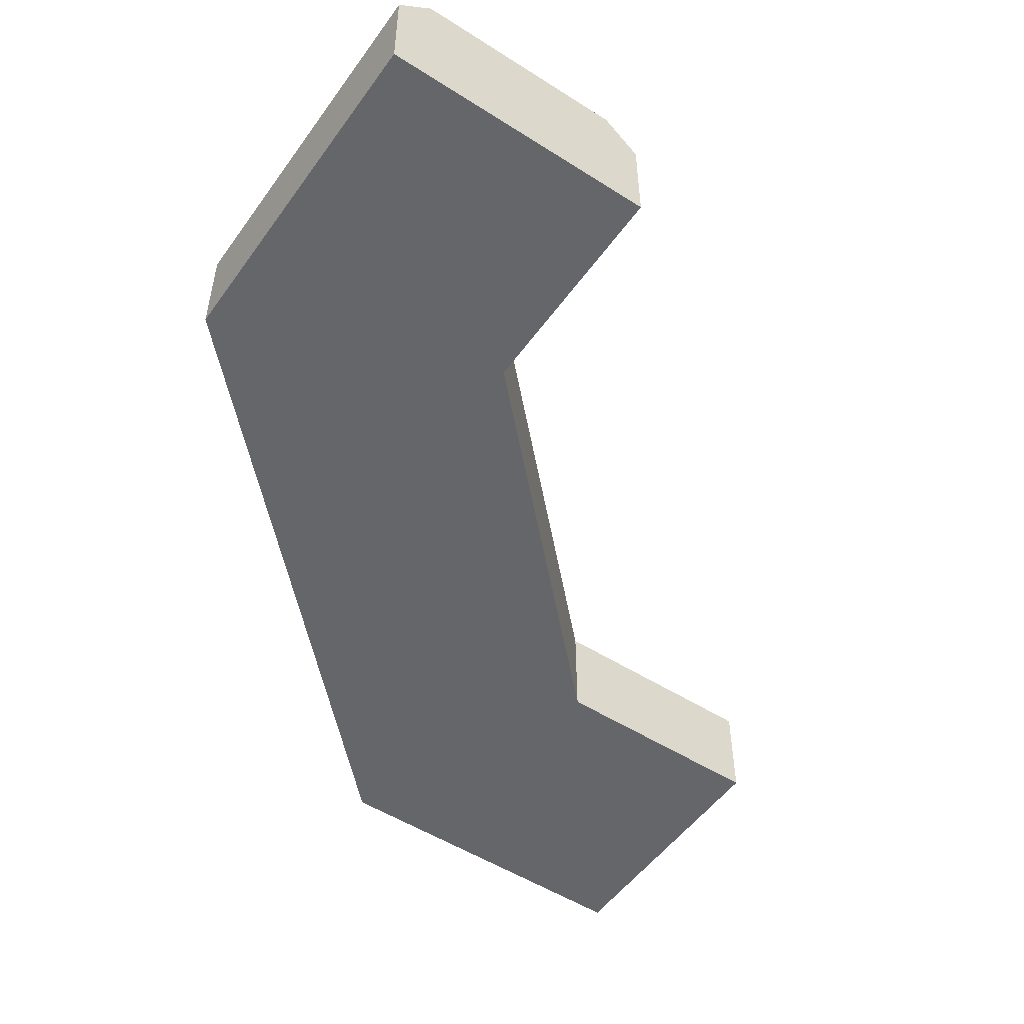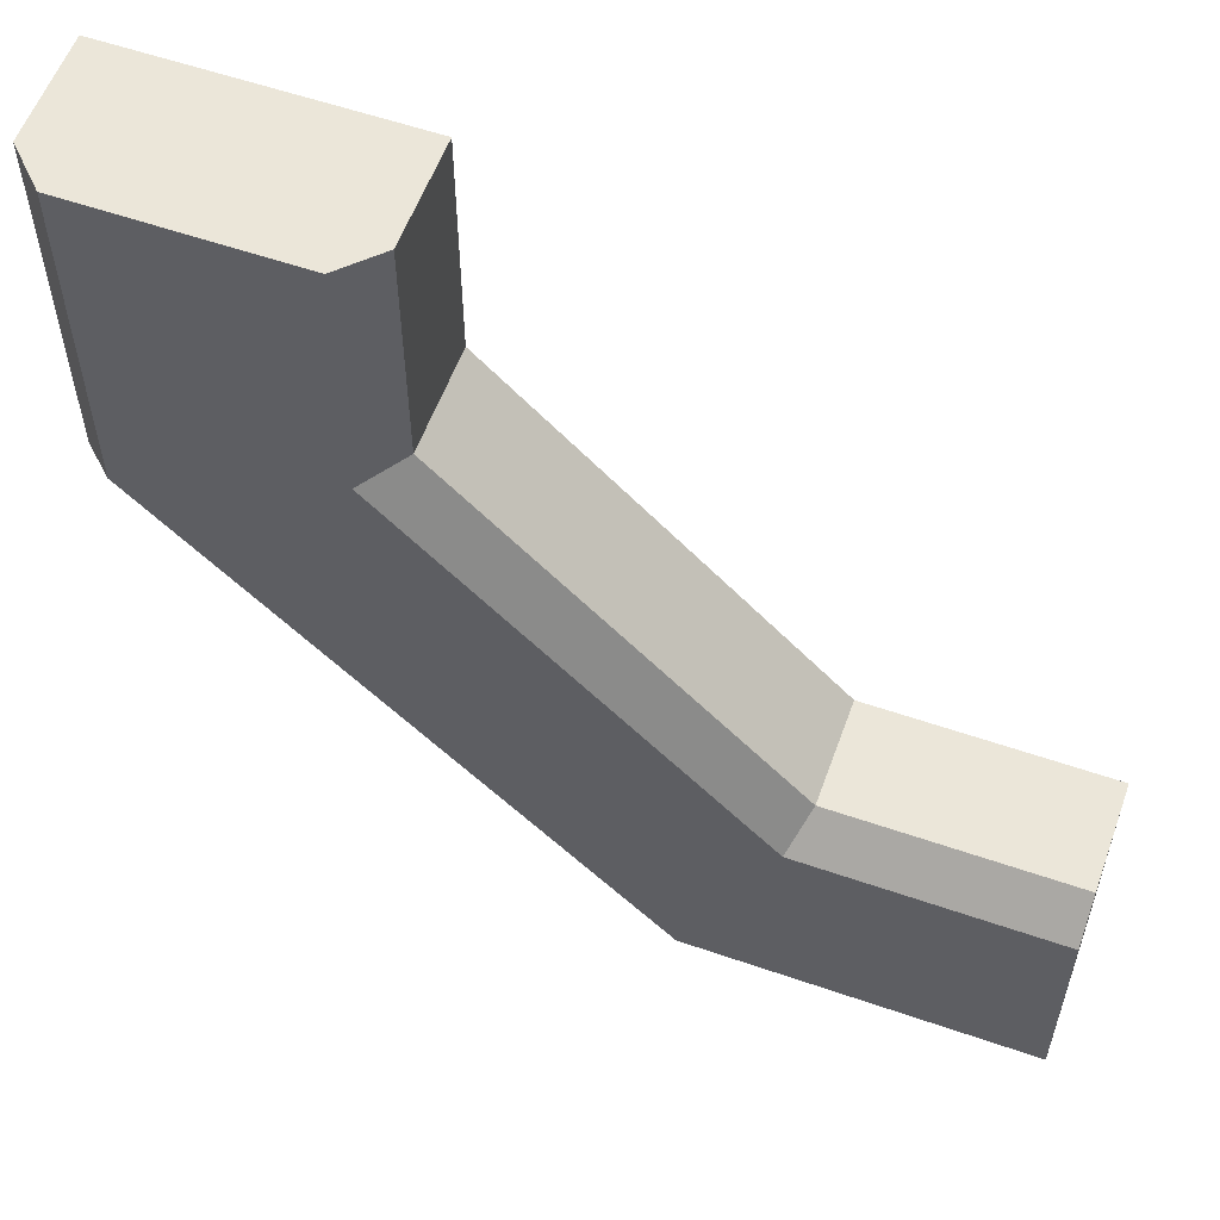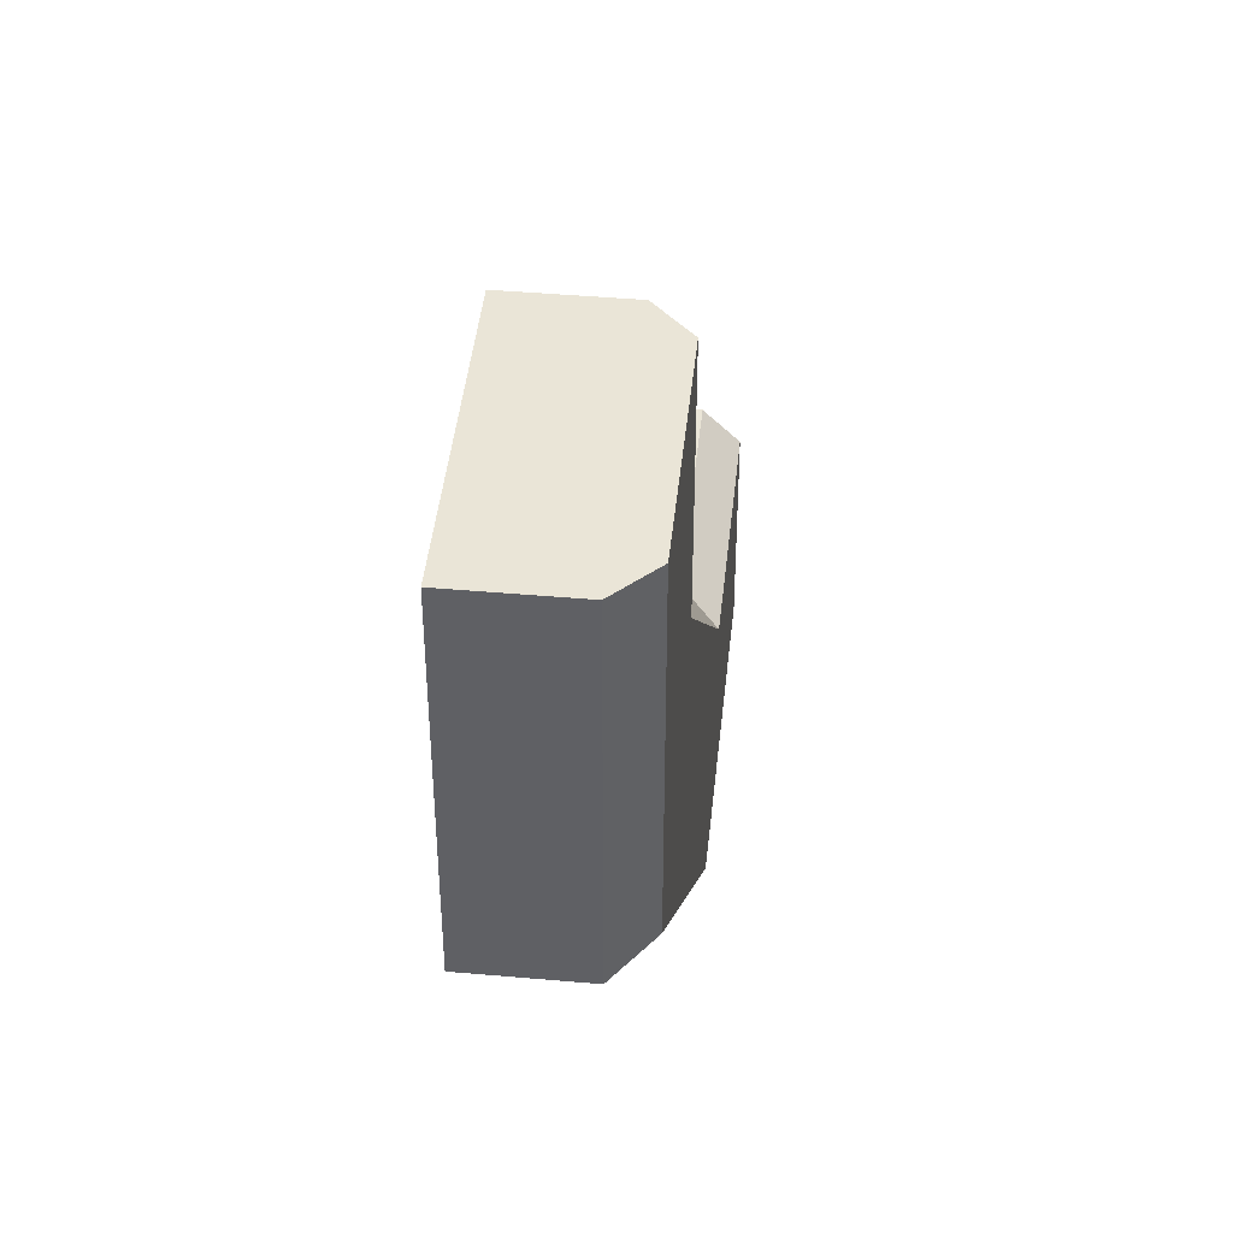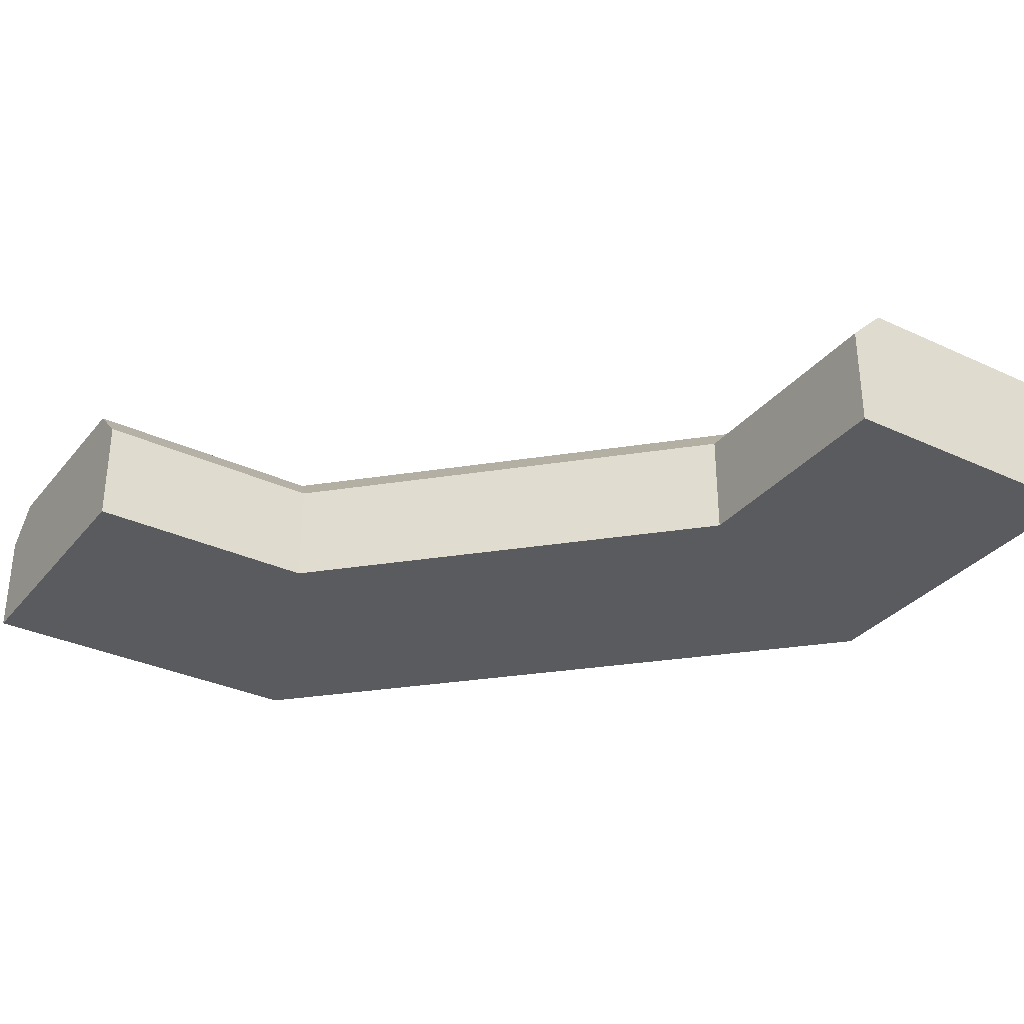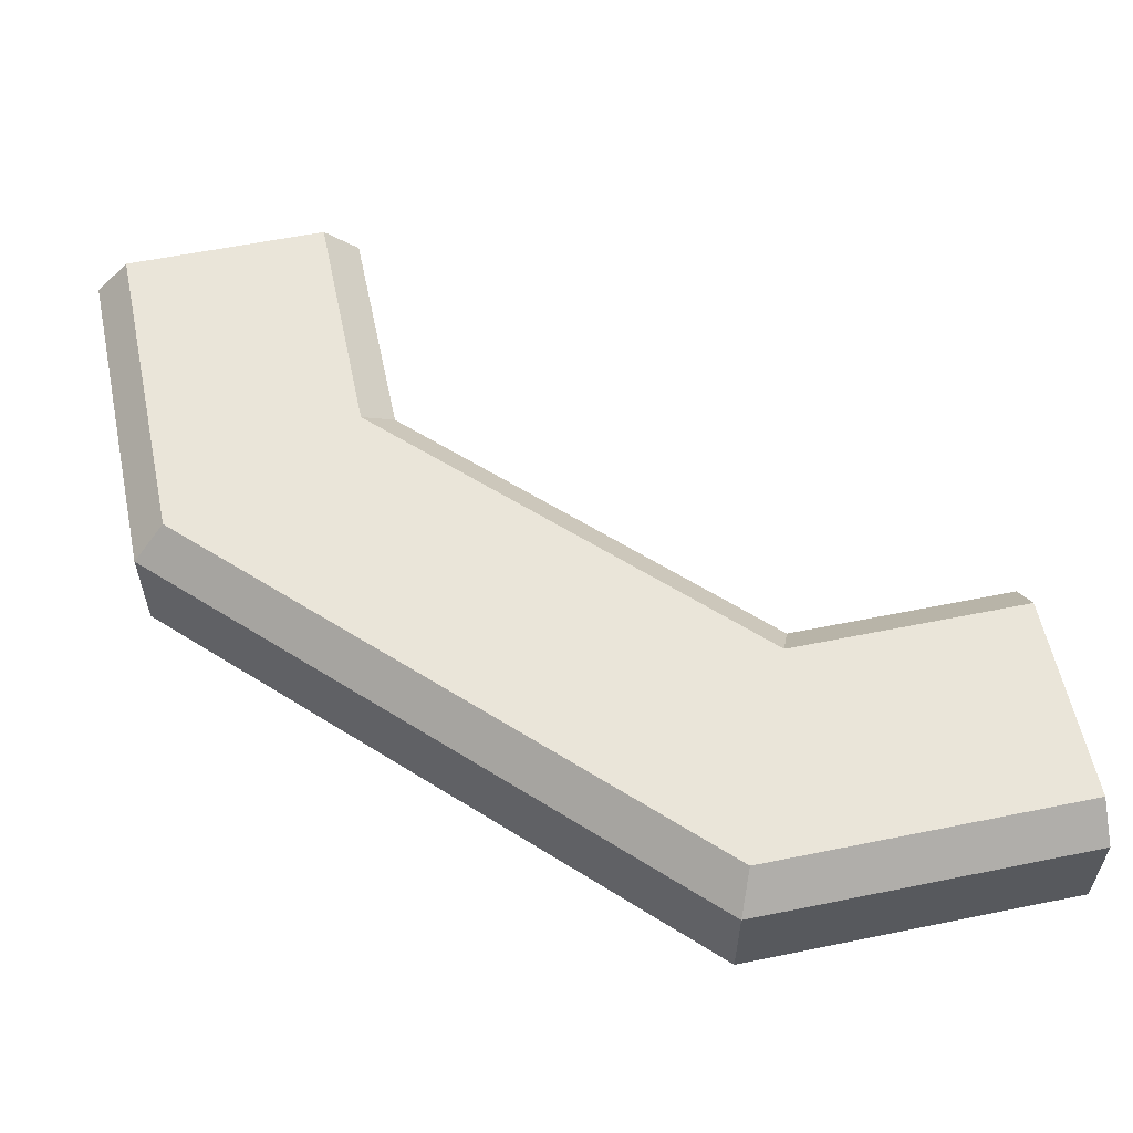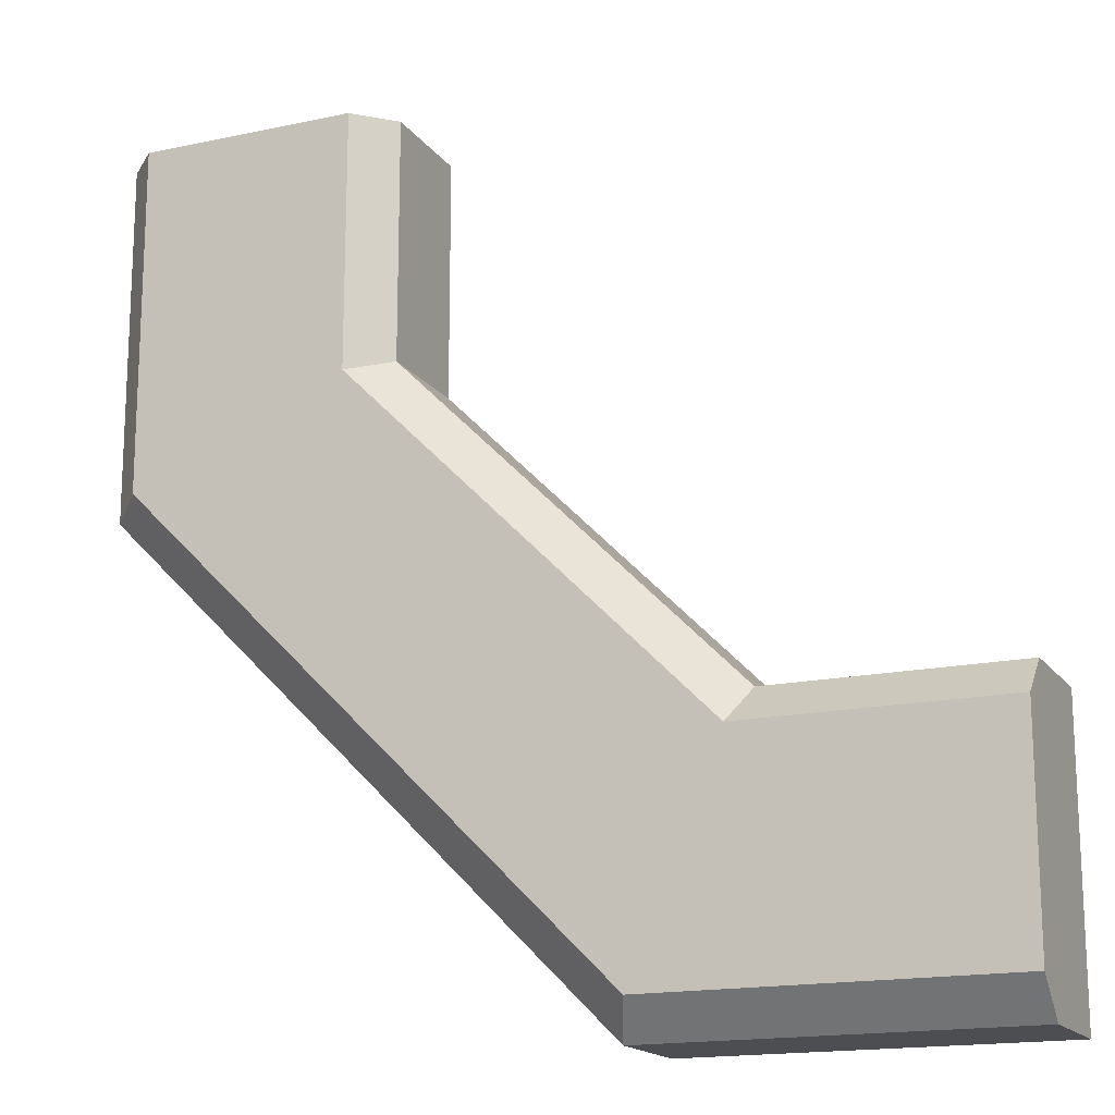
<metadata>
{"format":"obj","ext":"obj","renderer":"f3d","projection":"perspective","resolution":1024,"background":"white","views":[{"elev":-51.9,"azim":-124.6,"up":"+Y"},{"elev":57.2,"azim":-160.2,"up":"+Z"},{"elev":44.0,"azim":95.9,"up":"+Z"},{"elev":-32.9,"azim":-32.8,"up":"+Y"},{"elev":58.1,"azim":168.1,"up":"+Y"},{"elev":-16.6,"azim":-156.3,"up":"+Z"}]}
</metadata>
<code>
o object1
g object1
v -0.1686 0.15 -0.3
v -0.1686 0 -0.3
v 0.3 0 0.1686
v 0.3 0.15 0.1686
v -0.5 0.15 -0.3
v -0.5 0 -0.3
v -0.5 0.15 -0.387
v -0.5 0 -0.387
v -0.5 0.2 -0.4063
v -0.5 0.2 -0.65
v -0.5 0.15 -0.7
v -0.5 0 -0.7
v -0.002944 0.15 -0.7
v -0.002944 0 -0.7
v 0.7 0.15 0.002944
v 0.7 0 0.002944
v 0.7 0.15 0.5
v 0.7 0 0.5
v 0.65 0.2 0.5
v 0.35 0.2 0.5
v 0.3 0.15 0.5
v 0.3 0 0.5
v 0.35 0.2 0.1479
v 0.65 0.2 0.02365
v -0.02365 0.2 -0.65
v -0.5 0.2 -0.35
v -0.1479 0.2 -0.35
f 1 2 4
f 2 3 4
f 5 6 2
f 5 2 1
f 7 8 5
f 8 10 12
f 10 11 12
f 8 6 5
f 26 7 5
f 26 9 7
f 8 7 10
f 7 9 10
f 13 14 11
f 14 12 11
f 15 16 13
f 16 14 13
f 17 18 15
f 18 16 15
f 20 21 22
f 18 19 22
f 18 17 19
f 19 20 22
f 4 21 20
f 4 20 23
f 17 15 24
f 17 24 19
f 15 13 24
f 13 25 24
f 13 11 25
f 11 10 25
f 23 20 19
f 27 23 24
f 9 26 27
f 25 10 9
f 27 25 9
f 27 24 25
f 23 19 24
f 5 1 26
f 1 27 26
f 1 4 23
f 1 23 27
f 4 3 21
f 3 22 21
f 2 6 8
f 2 14 16
f 16 18 3
f 18 22 3
f 16 3 2
f 2 12 14
f 2 8 12

</code>
